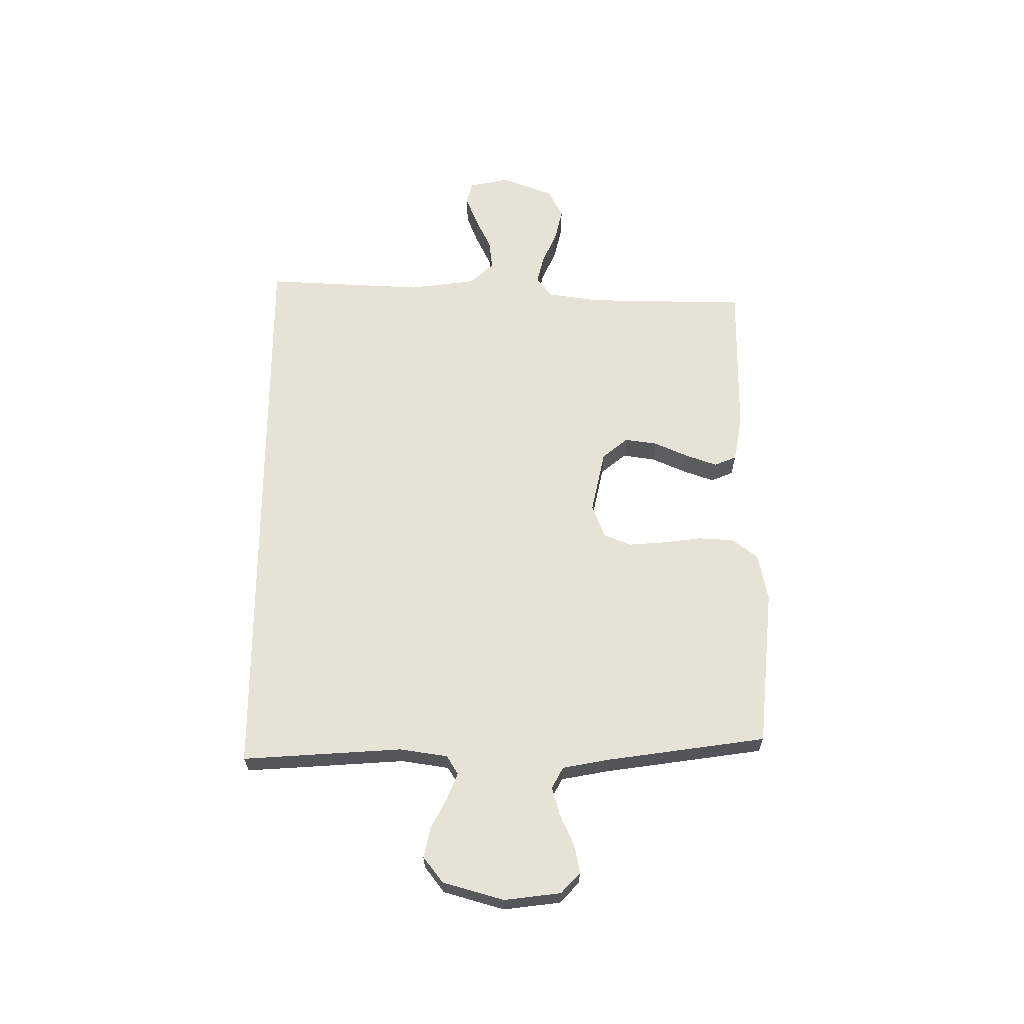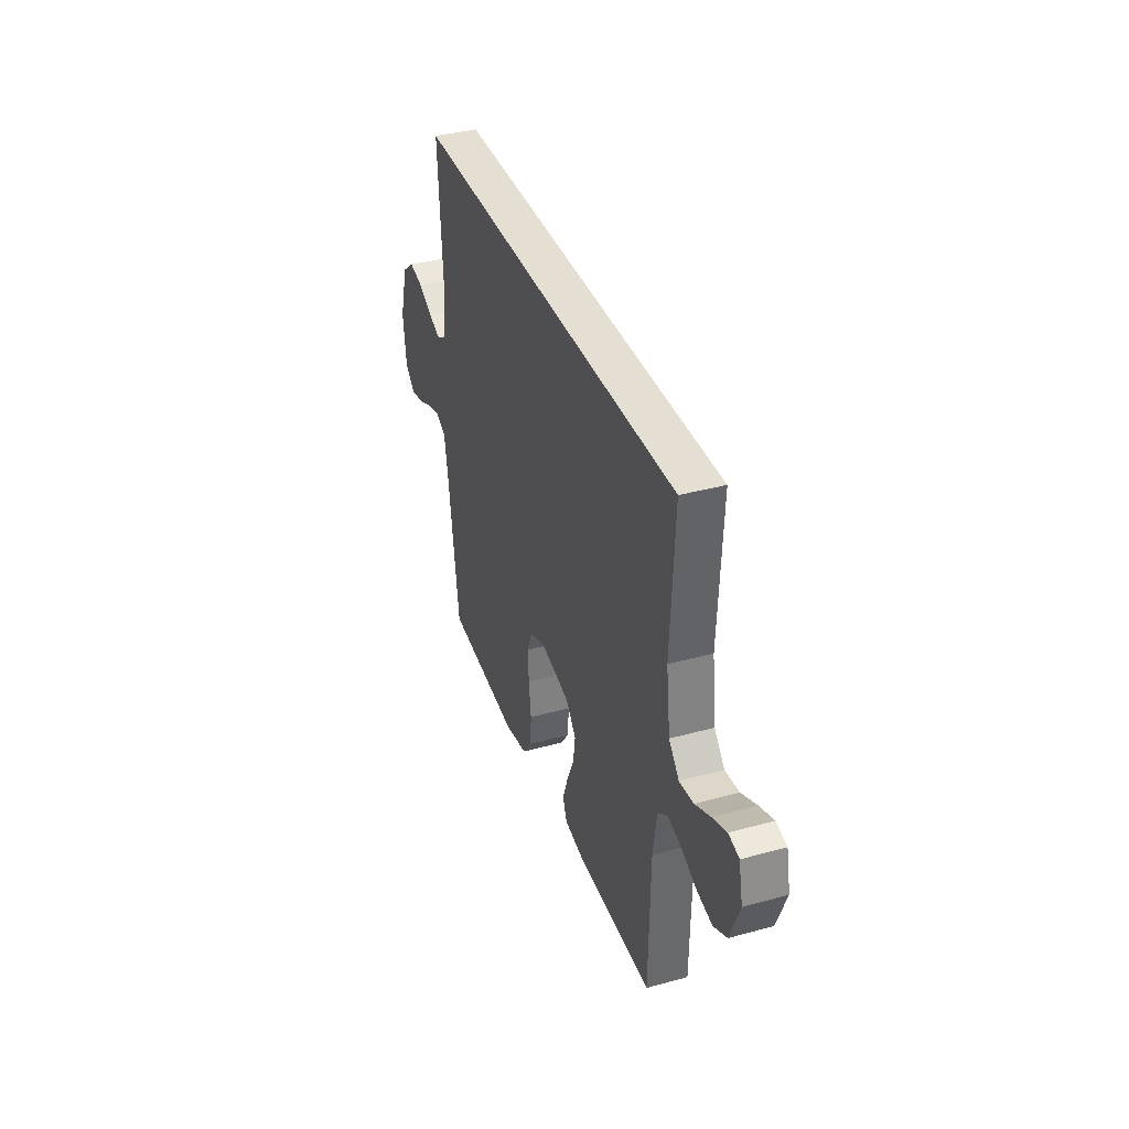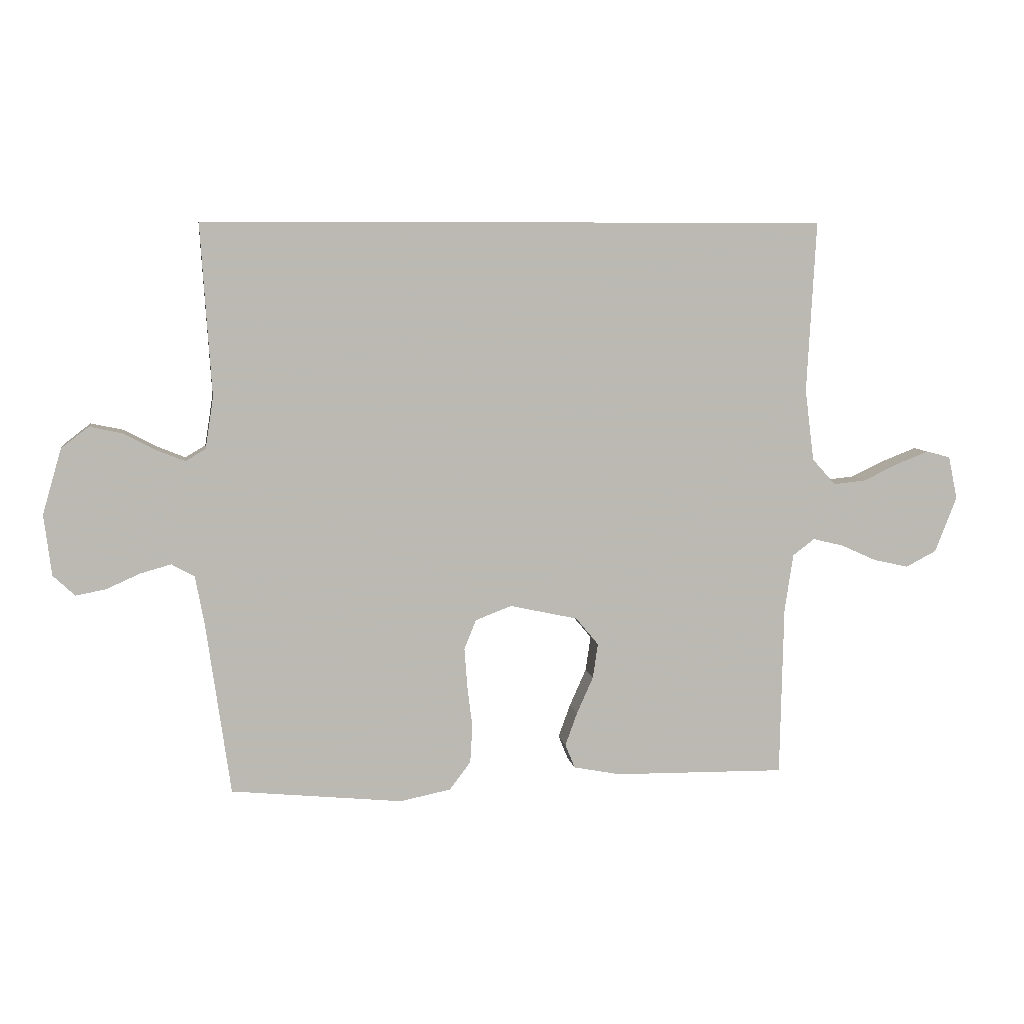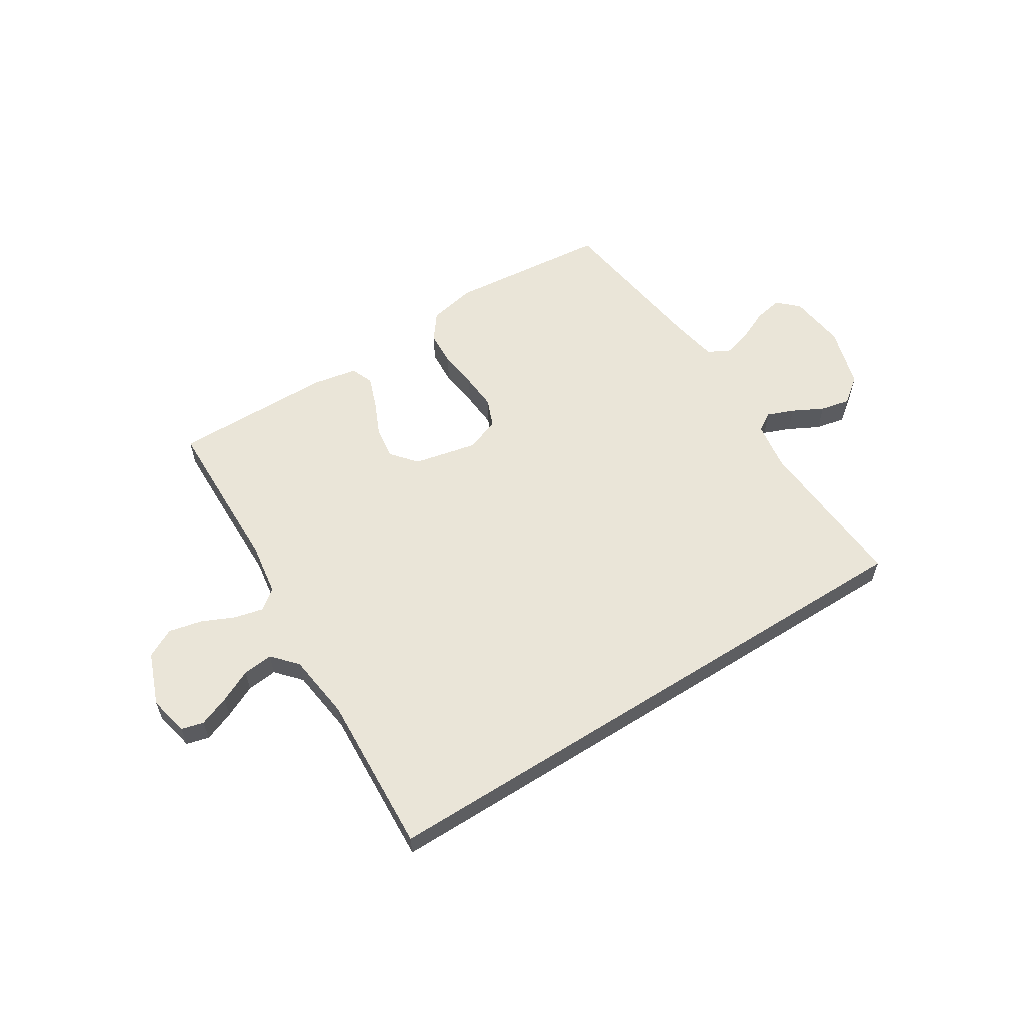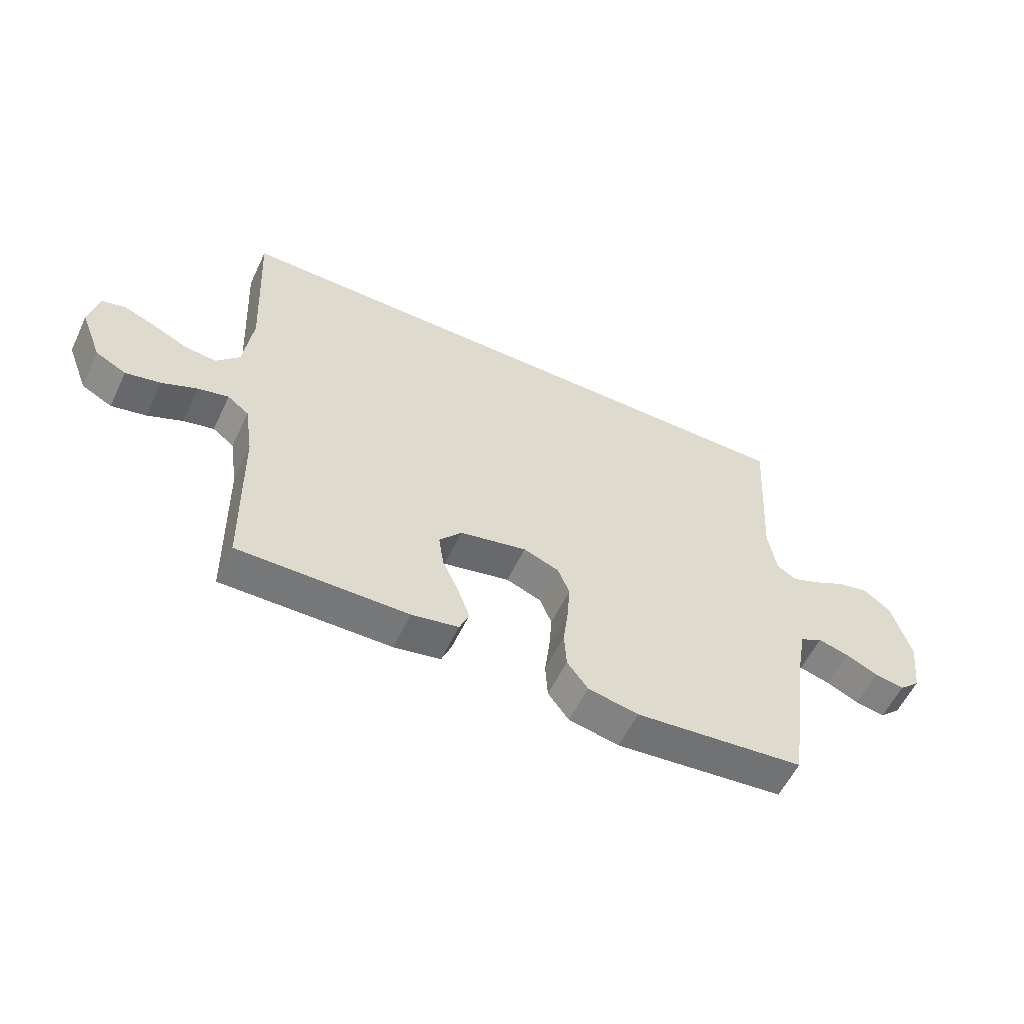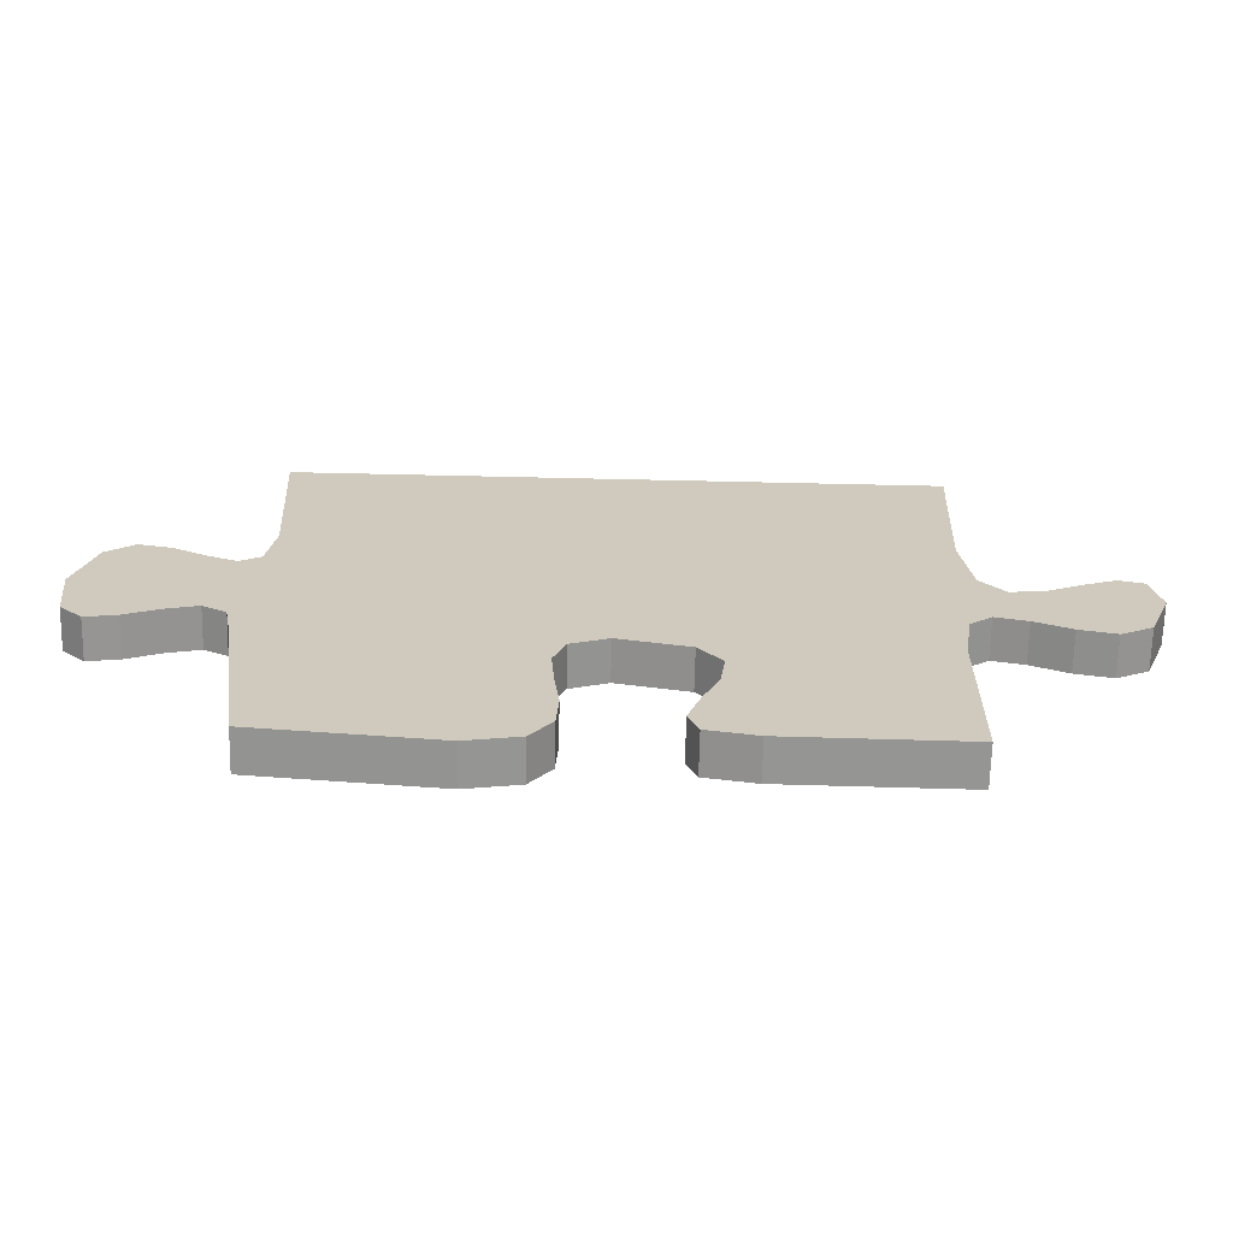
<metadata>
{"format":"obj","ext":"obj","renderer":"f3d","projection":"perspective","resolution":1024,"background":"white","views":[{"elev":63.5,"azim":90.0,"up":"+Y"},{"elev":37.2,"azim":-109.4,"up":"+Z"},{"elev":7.1,"azim":171.2,"up":"+Z"},{"elev":58.8,"azim":-32.3,"up":"+Y"},{"elev":-57.6,"azim":-25.4,"up":"+Z"},{"elev":-67.4,"azim":178.7,"up":"+Z"}]}
</metadata>
<code>
v -0.555 0.07 0.5
v 0.54 0.07 0.5
v 0.521 0.07 0.2
v 0.535 0.07 0.11
v 0.57 0.07 0.089
v 0.62 0.07 0.109
v 0.677 0.07 0.139
v 0.733 0.07 0.151
v 0.781 0.07 0.114
v 0.814 0.07 0
v 0.801 0.07 -0.106
v 0.763 0.07 -0.142
v 0.71 0.07 -0.132
v 0.652 0.07 -0.106
v 0.598 0.07 -0.091
v 0.558 0.07 -0.113
v 0.542 0.07 -0.2
v 0.5 0.07 -0.5
v 0.2 0.07 -0.53
v 0.111 0.07 -0.512
v 0.074 0.07 -0.463
v 0.07 0.07 -0.397
v 0.079 0.07 -0.324
v 0.084 0.07 -0.256
v 0.063 0.07 -0.204
v 0 0.07 -0.18
v -0.119 0.07 -0.206
v -0.159 0.07 -0.254
v -0.15 0.07 -0.315
v -0.121 0.07 -0.38
v -0.1 0.07 -0.438
v -0.117 0.07 -0.48
v -0.2 0.07 -0.496
v -0.5 0.07 -0.5
v -0.506 0.07 -0.2
v -0.521 0.07 -0.1
v -0.559 0.07 -0.071
v -0.613 0.07 -0.084
v -0.675 0.07 -0.112
v -0.737 0.07 -0.126
v -0.791 0.07 -0.098
v -0.829 0.07 0
v -0.813 0.07 0.075
v -0.771 0.07 0.086
v -0.714 0.07 0.064
v -0.653 0.07 0.035
v -0.596 0.07 0.029
v -0.555 0.07 0.075
v -0.539 0.07 0.2
v -0.555 0 0.5
v 0.54 0 0.5
v 0.521 0 0.2
v 0.535 0 0.11
v 0.57 0 0.089
v 0.62 0 0.109
v 0.677 0 0.139
v 0.733 0 0.151
v 0.781 0 0.114
v 0.814 0 0
v 0.801 0 -0.106
v 0.763 0 -0.142
v 0.71 0 -0.132
v 0.652 0 -0.106
v 0.598 0 -0.091
v 0.558 0 -0.113
v 0.542 0 -0.2
v 0.5 0 -0.5
v 0.2 0 -0.53
v 0.111 0 -0.512
v 0.074 0 -0.463
v 0.07 0 -0.397
v 0.079 0 -0.324
v 0.084 0 -0.256
v 0.063 0 -0.204
v 0 0 -0.18
v -0.119 0 -0.206
v -0.159 0 -0.254
v -0.15 0 -0.315
v -0.121 0 -0.38
v -0.1 0 -0.438
v -0.117 0 -0.48
v -0.2 0 -0.496
v -0.5 0 -0.5
v -0.506 0 -0.2
v -0.521 0 -0.1
v -0.559 0 -0.071
v -0.613 0 -0.084
v -0.675 0 -0.112
v -0.737 0 -0.126
v -0.791 0 -0.098
v -0.829 0 0
v -0.813 0 0.075
v -0.771 0 0.086
v -0.714 0 0.064
v -0.653 0 0.035
v -0.596 0 0.029
v -0.555 0 0.075
v -0.539 0 0.2
f 44 45 46
f 43 44 46
f 42 43 46
f 41 42 46
f 40 41 46
f 39 40 46
f 38 39 46
f 37 38 46 47
f 36 37 47 48
f 33 34 35
f 32 33 35
f 31 32 35
f 30 31 35
f 29 30 35
f 28 29 35 36
f 36 48 49
f 28 36 49
f 27 28 49
f 21 22 23
f 20 21 23
f 19 20 23
f 18 19 23
f 17 18 23
f 16 17 23 24
f 15 16 24 25
f 12 13 14
f 11 12 14
f 10 11 14
f 9 10 14
f 8 9 14
f 7 8 14
f 6 7 14
f 5 6 14 15
f 15 25 26
f 5 15 26
f 4 5 26
f 1 2 3
f 26 27 49
f 4 26 49
f 3 4 49
f 1 3 49
f 95 94 93
f 95 93 92
f 95 92 91
f 95 91 90
f 95 90 89
f 95 89 88
f 95 88 87
f 96 95 87 86
f 97 96 86 85
f 84 83 82
f 84 82 81
f 84 81 80
f 84 80 79
f 84 79 78
f 85 84 78 77
f 98 97 85
f 98 85 77
f 98 77 76
f 72 71 70
f 72 70 69
f 72 69 68
f 72 68 67
f 72 67 66
f 73 72 66 65
f 74 73 65 64
f 63 62 61
f 63 61 60
f 63 60 59
f 63 59 58
f 63 58 57
f 63 57 56
f 63 56 55
f 64 63 55 54
f 75 74 64
f 75 64 54
f 75 54 53
f 52 51 50
f 98 76 75
f 98 75 53
f 98 53 52
f 98 52 50
f 1 50 51 2
f 2 51 52 3
f 3 52 53 4
f 4 53 54 5
f 5 54 55 6
f 6 55 56 7
f 7 56 57 8
f 8 57 58 9
f 9 58 59 10
f 10 59 60 11
f 11 60 61 12
f 12 61 62 13
f 13 62 63 14
f 14 63 64 15
f 15 64 65 16
f 16 65 66 17
f 17 66 67 18
f 18 67 68 19
f 19 68 69 20
f 20 69 70 21
f 21 70 71 22
f 22 71 72 23
f 23 72 73 24
f 24 73 74 25
f 25 74 75 26
f 26 75 76 27
f 27 76 77 28
f 28 77 78 29
f 29 78 79 30
f 30 79 80 31
f 31 80 81 32
f 32 81 82 33
f 33 82 83 34
f 34 83 84 35
f 35 84 85 36
f 36 85 86 37
f 37 86 87 38
f 38 87 88 39
f 39 88 89 40
f 40 89 90 41
f 41 90 91 42
f 42 91 92 43
f 43 92 93 44
f 44 93 94 45
f 45 94 95 46
f 46 95 96 47
f 47 96 97 48
f 48 97 98 49
f 49 98 50 1

</code>
